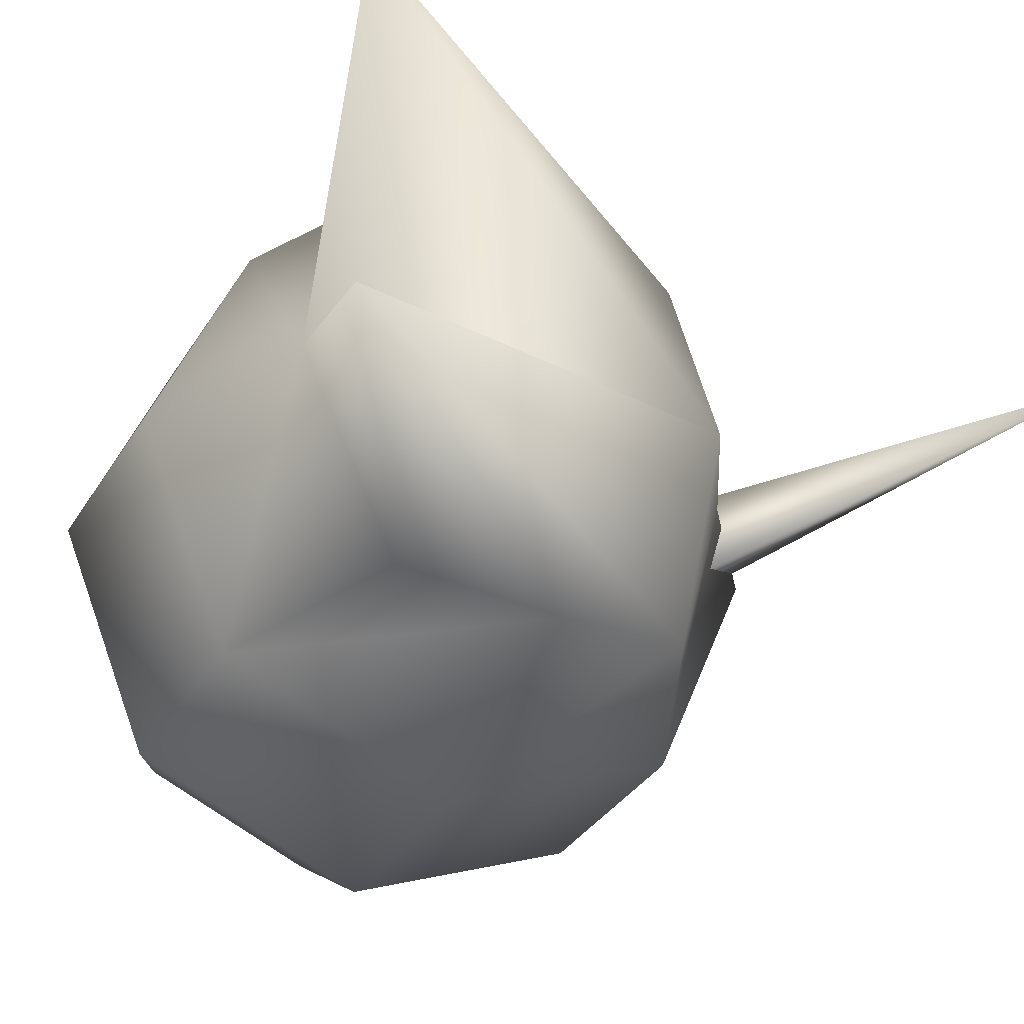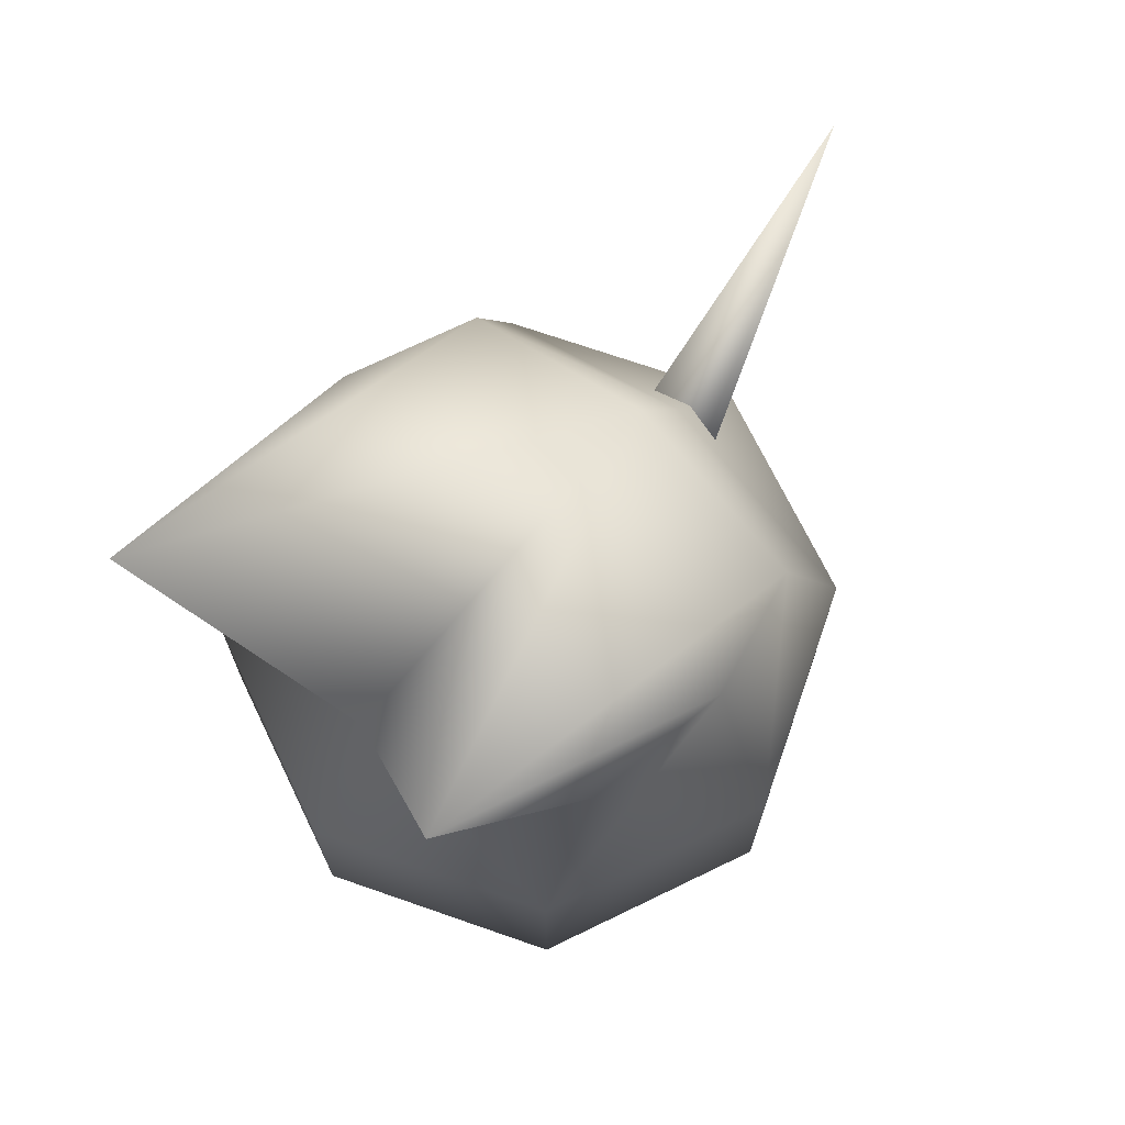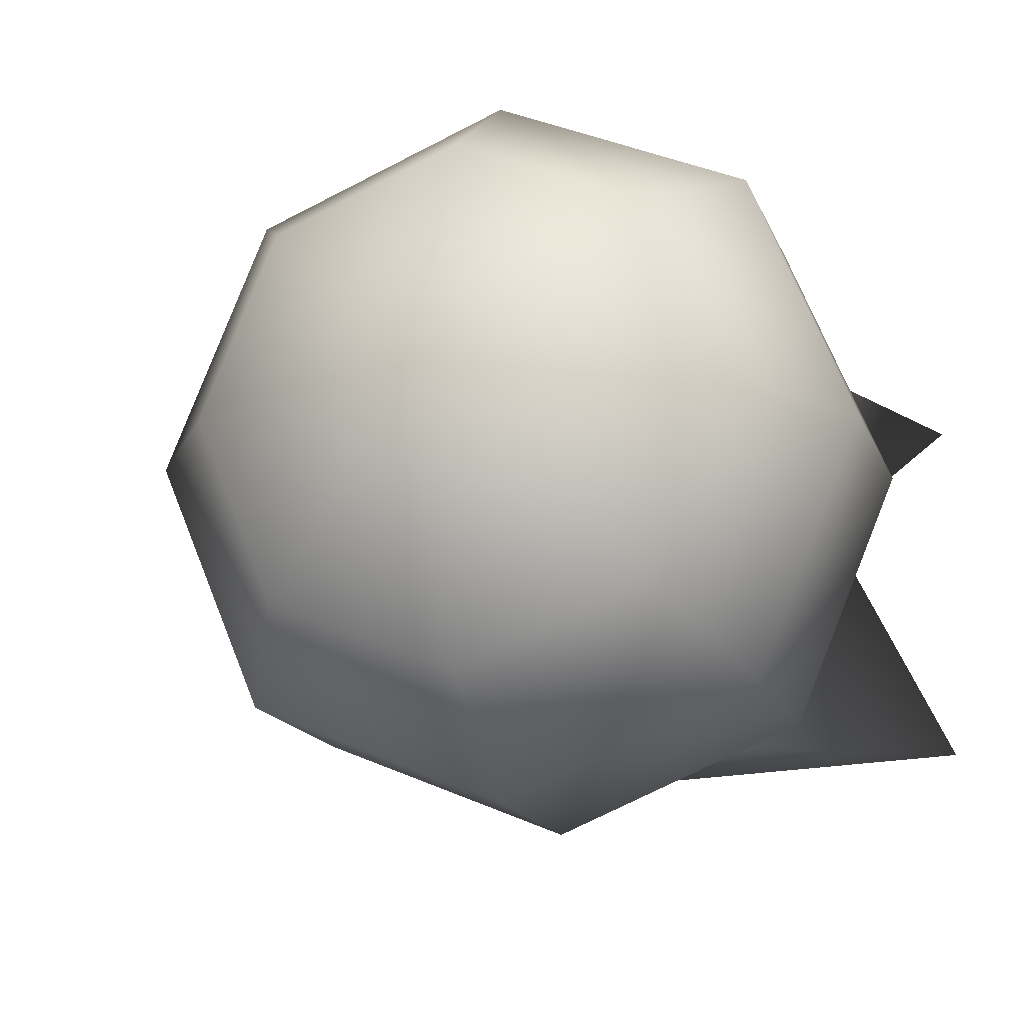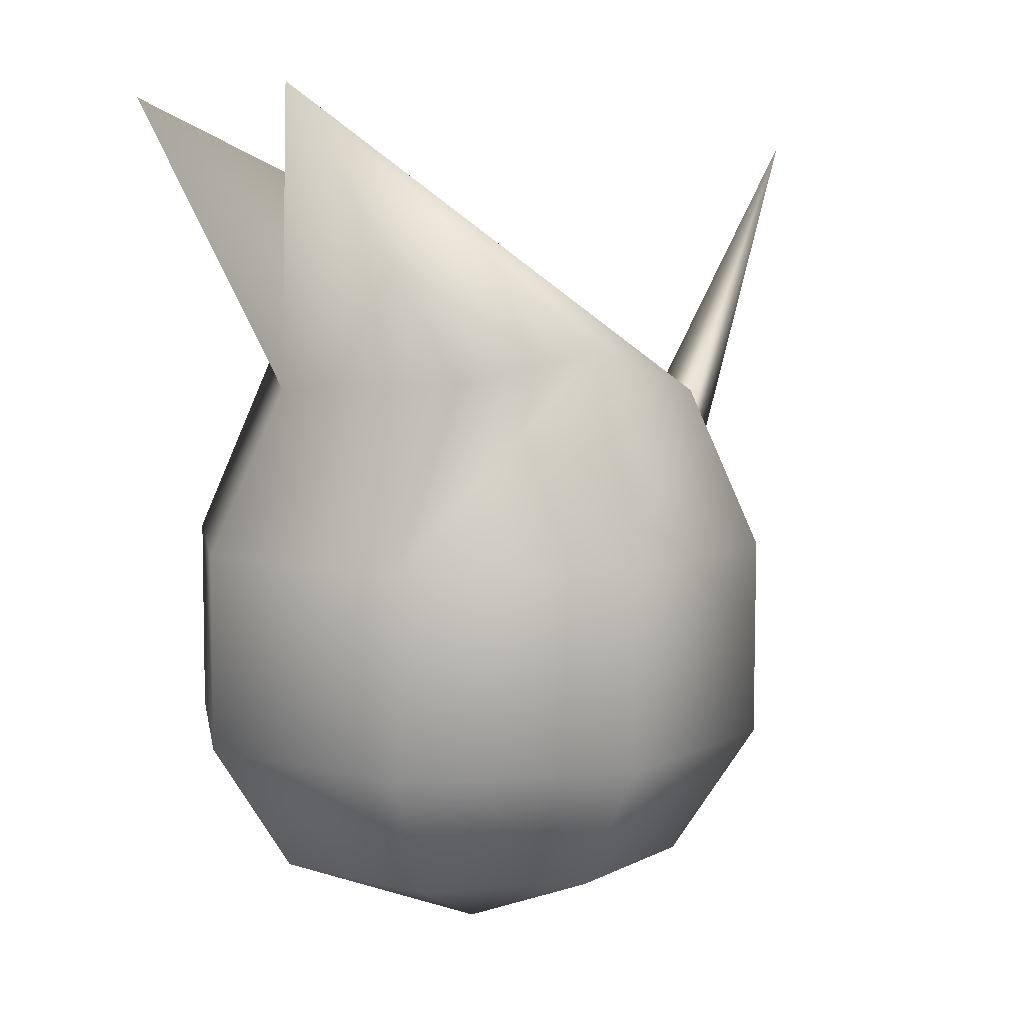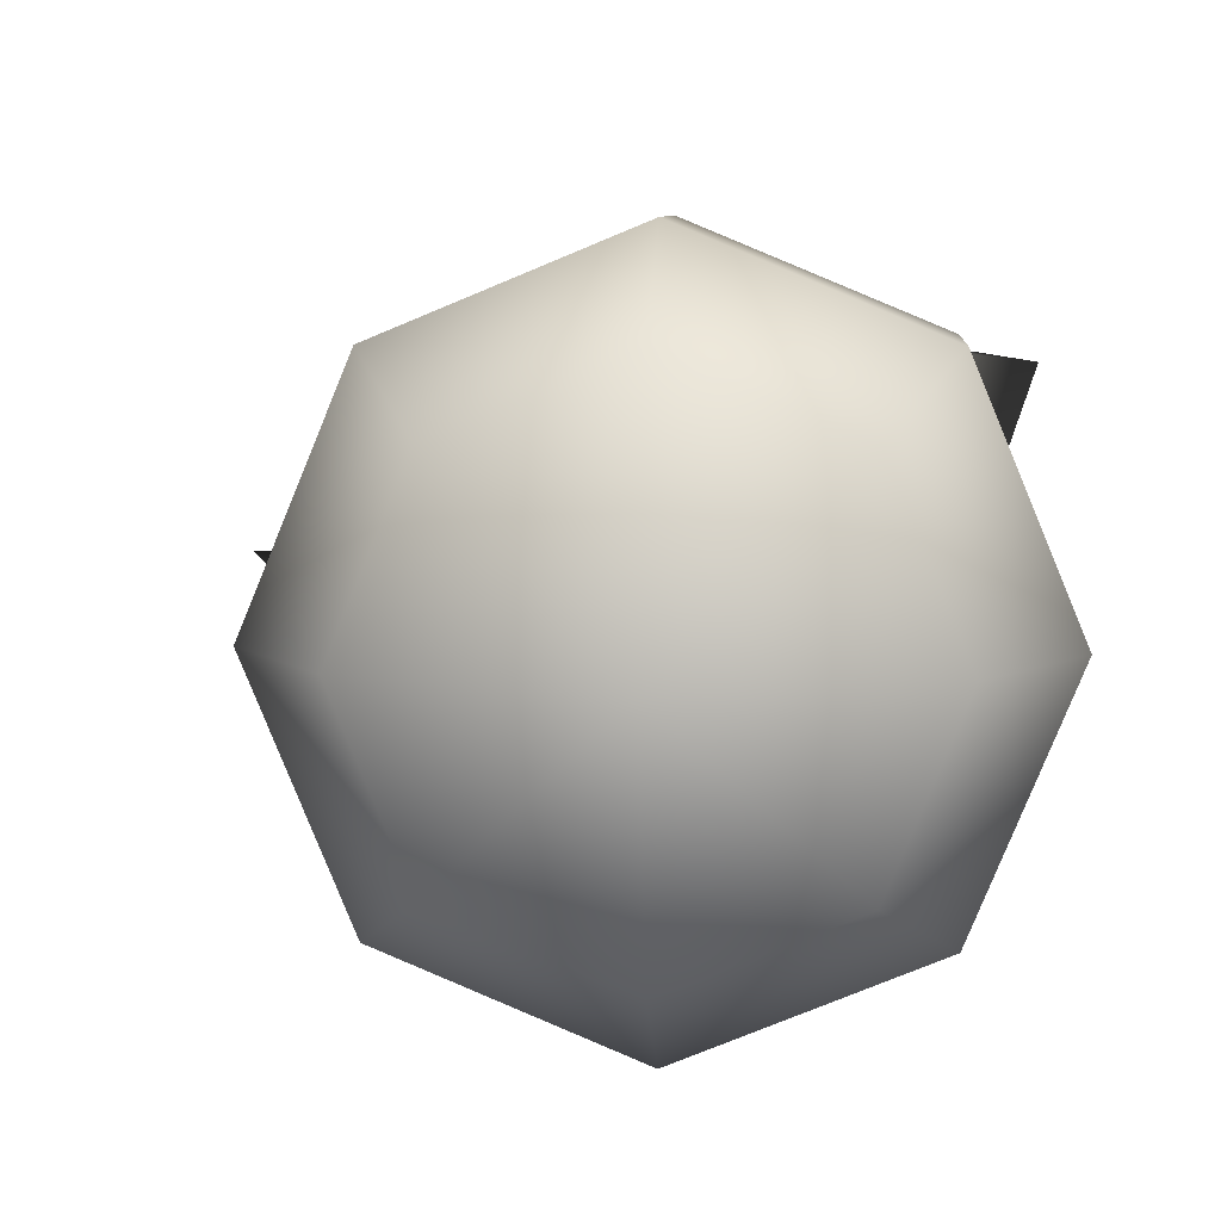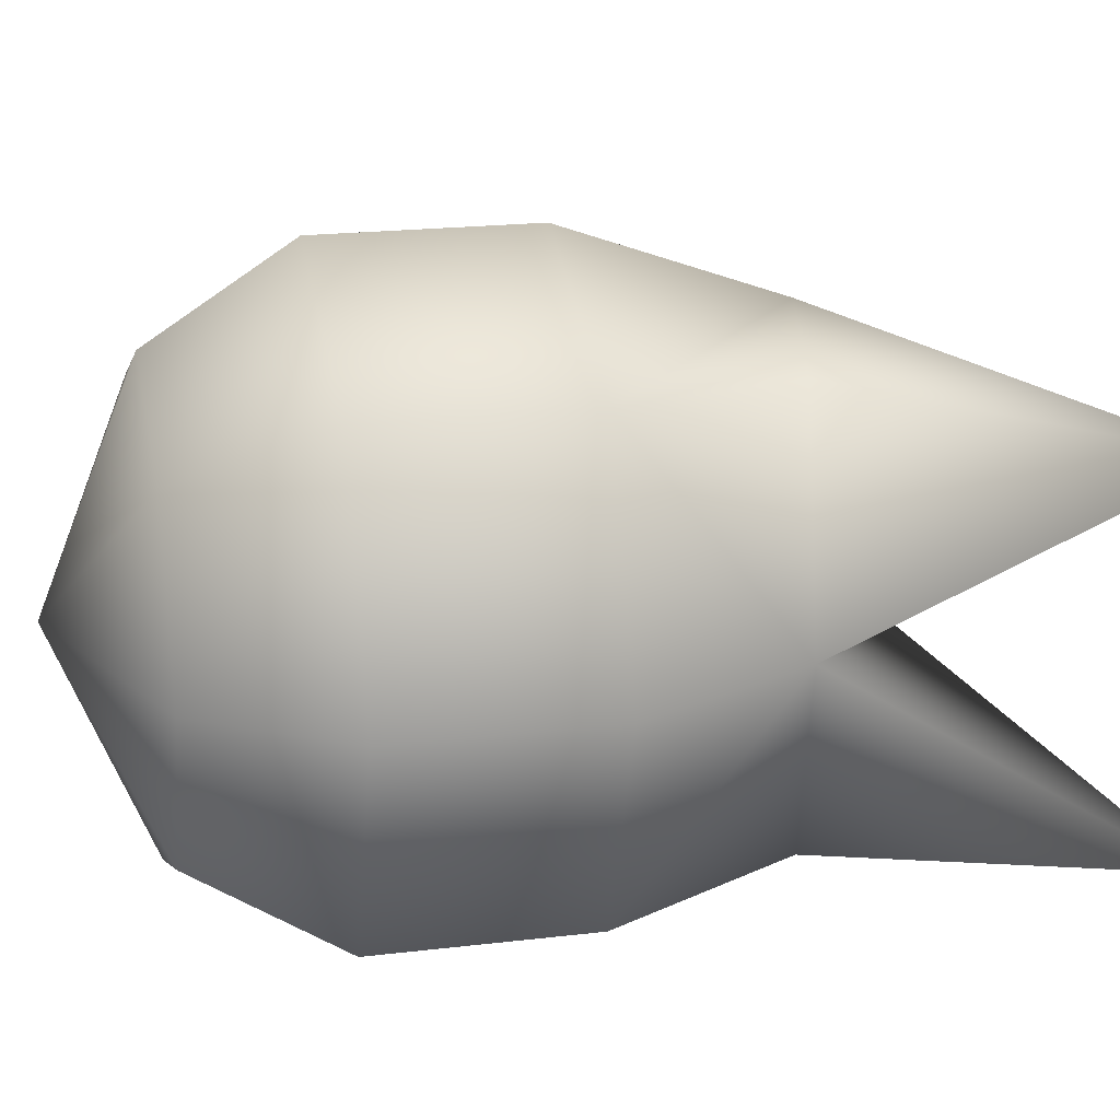
<metadata>
{"format":"obj","ext":"obj","renderer":"f3d","projection":"perspective","resolution":1024,"background":"white","views":[{"elev":-34.0,"azim":152.9,"up":"+Z"},{"elev":71.0,"azim":131.6,"up":"+Y"},{"elev":-14.9,"azim":15.7,"up":"+Z"},{"elev":7.4,"azim":147.9,"up":"+Y"},{"elev":7.3,"azim":4.5,"up":"+Z"},{"elev":20.0,"azim":77.8,"up":"+Z"}]}
</metadata>
<code>
v 0.001654 -1.444 -0.006584
v 0.7136 -1.033 0.7072
v 1.009 -1.031 -0.005582
v -0.000794 -1.035 1.002
v -0.7136 -1.036 0.7064
v -1.009 -1.037 -0.006751
v -0.7128 -1.034 -0.7195
v 0.00037 -1.033 -1.015
v 0.7144 -1.031 -0.7187
v 1.372 2.579 -0.7897
v -0.7359 1.452 -0.00406
v -0.6678 1.209 -0.8903
v 1.371 2.578 0.7842
v -0.6689 1.208 0.8818
v 0.9833 0.4795 -0.9905
v 0.6225 1.289 -0.9368
v -0.02299 1.417 -1.059
v -0.001075 -0.4297 -1.401
v 0.9864 -0.4276 -0.9914
v -0.00295 0.4774 -1.4
v 1.014 1.224 -0.003284
v 1.392 0.4792 -0.003824
v 1.394 -0.4267 -0.004745
v -1.005 0.9758 -0.0047
v -1.399 0.4728 -0.00544
v -0.9896 0.4745 -0.9916
v -1.396 -0.4343 -0.006362
v -0.9878 -0.4326 -0.9925
v 0.6214 1.288 0.93
v 0.9821 0.4775 0.9823
v -0.02446 1.414 1.051
v -0.9908 0.4725 0.9812
v -0.9889 -0.4346 0.9803
v -0.004561 0.4746 1.391
v -0.002686 -0.4325 1.39
v 0.9852 -0.4296 0.9814
v -1.866 2.366 -0.003577
v -0.9767 0.6437 -0.2061
v -0.9769 0.6434 0.1943
v -1.294 0.5032 -0.006289
f 10 12 11
f 11 14 13
f 1 3 2
f 2 4 1
f 1 4 5
f 6 1 5
f 6 7 1
f 8 1 7
f 8 9 1
f 1 9 3
f 15 17 16
f 18 20 19
f 8 18 9
f 11 21 10
f 15 21 22
f 19 15 23
f 9 19 3
f 11 12 24
f 25 24 26
f 27 25 28
f 6 27 7
f 26 12 20
f 28 26 18
f 7 28 8
f 17 12 10
f 21 15 16
f 17 15 20
f 21 16 10
f 17 10 16
f 29 31 30
f 13 21 11
f 22 21 30
f 24 14 11
f 14 24 32
f 32 25 33
f 33 27 5
f 31 14 34
f 34 32 35
f 13 14 31
f 29 30 21
f 34 30 31
f 13 29 21
f 29 13 31
f 3 23 36
f 23 22 30
f 30 34 35
f 36 35 4
f 4 35 33
f 19 20 15
f 9 18 19
f 23 15 22
f 3 19 23
f 26 24 12
f 28 25 26
f 7 27 28
f 20 12 17
f 18 26 20
f 8 28 18
f 32 24 25
f 33 25 27
f 5 27 6
f 34 14 32
f 35 32 33
f 3 36 2
f 23 30 36
f 30 35 36
f 36 4 2
f 4 33 5
f 37 39 38
f 37 38 40
f 37 40 39

</code>
